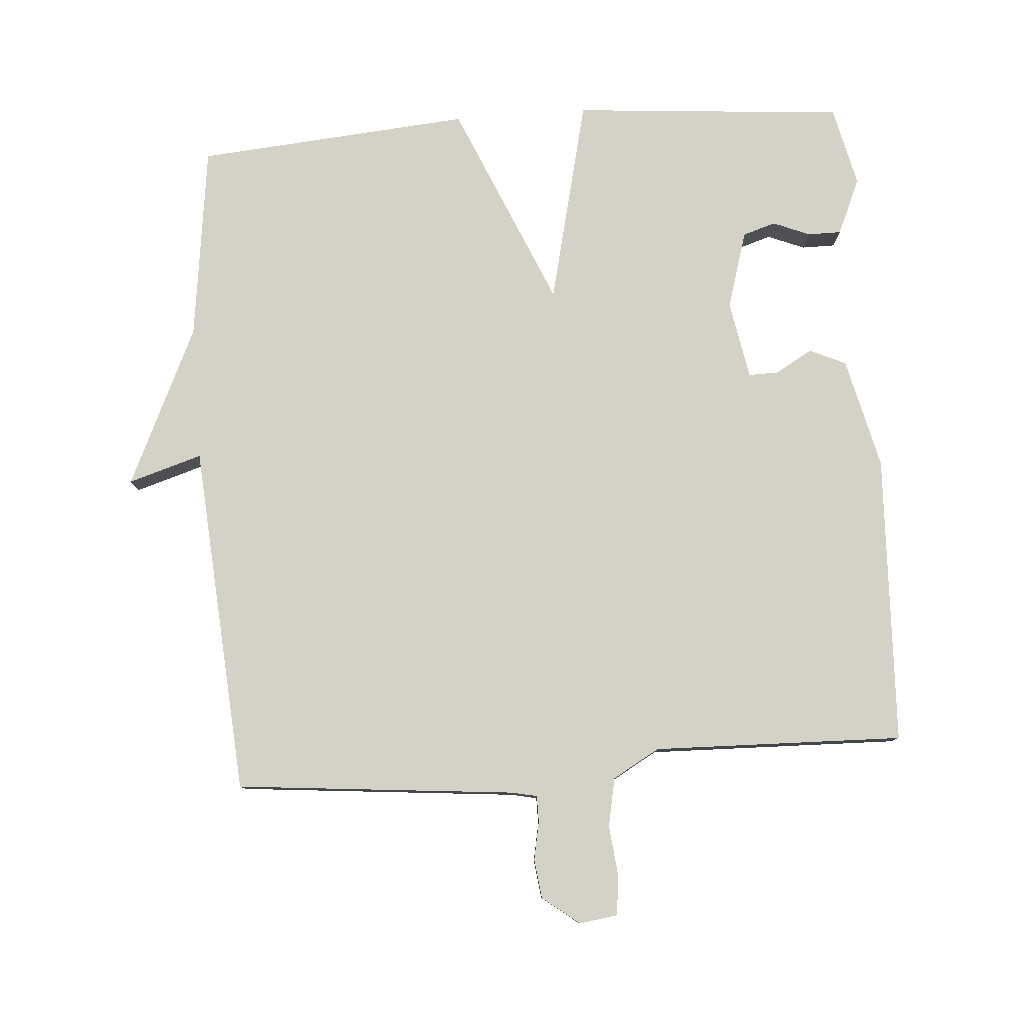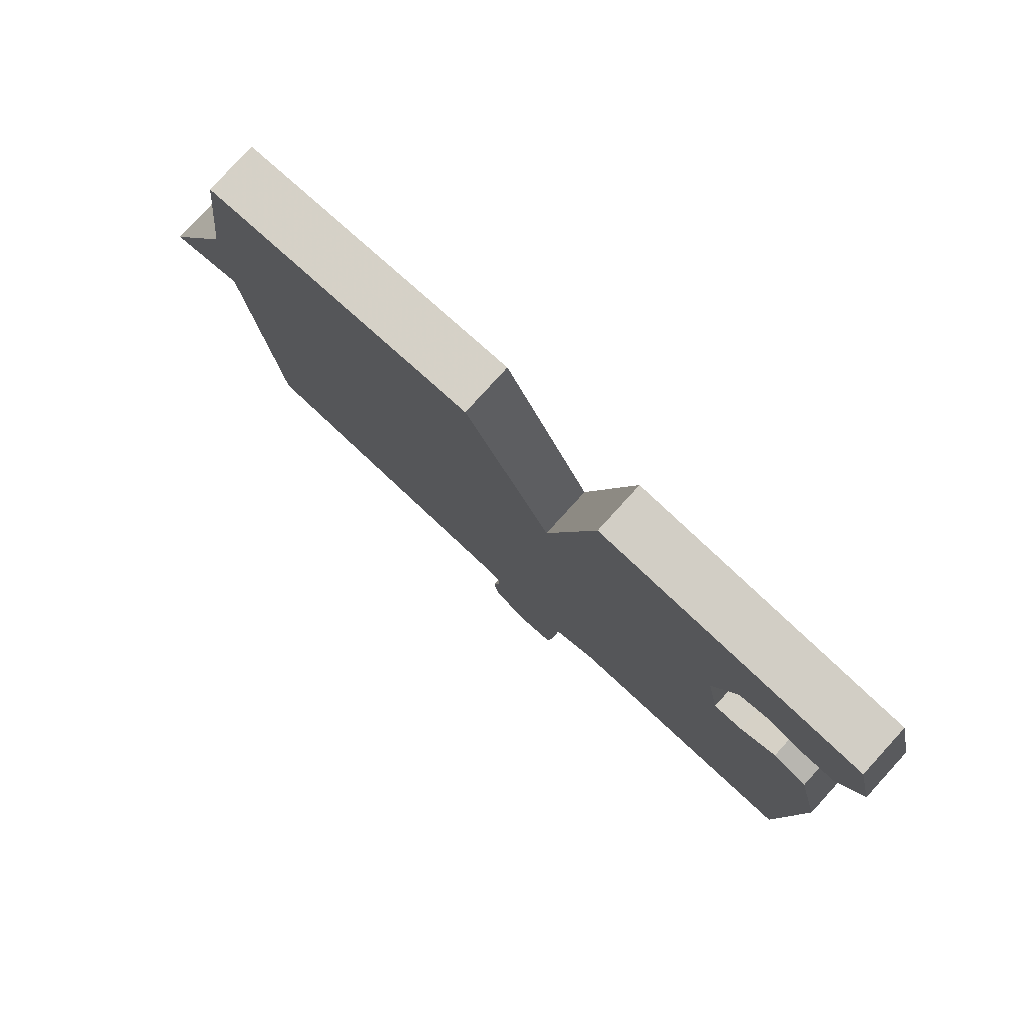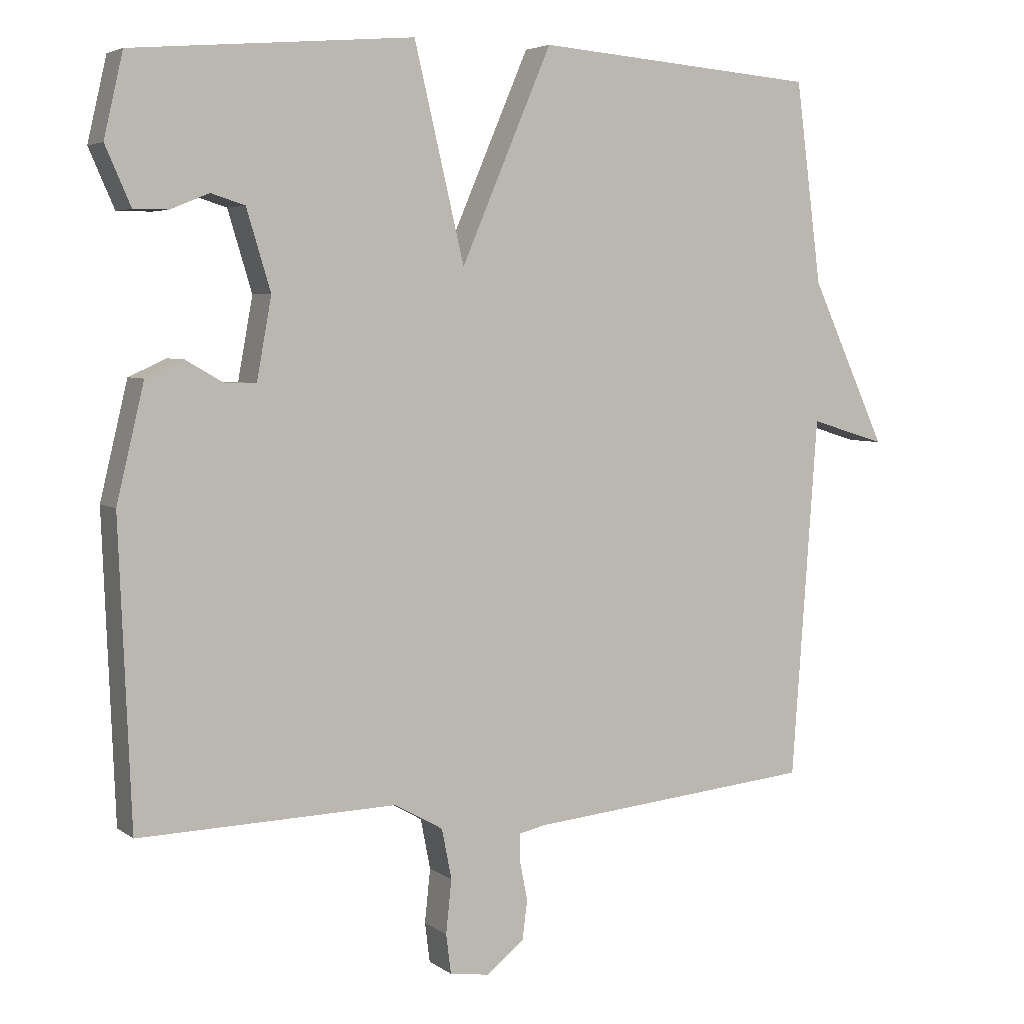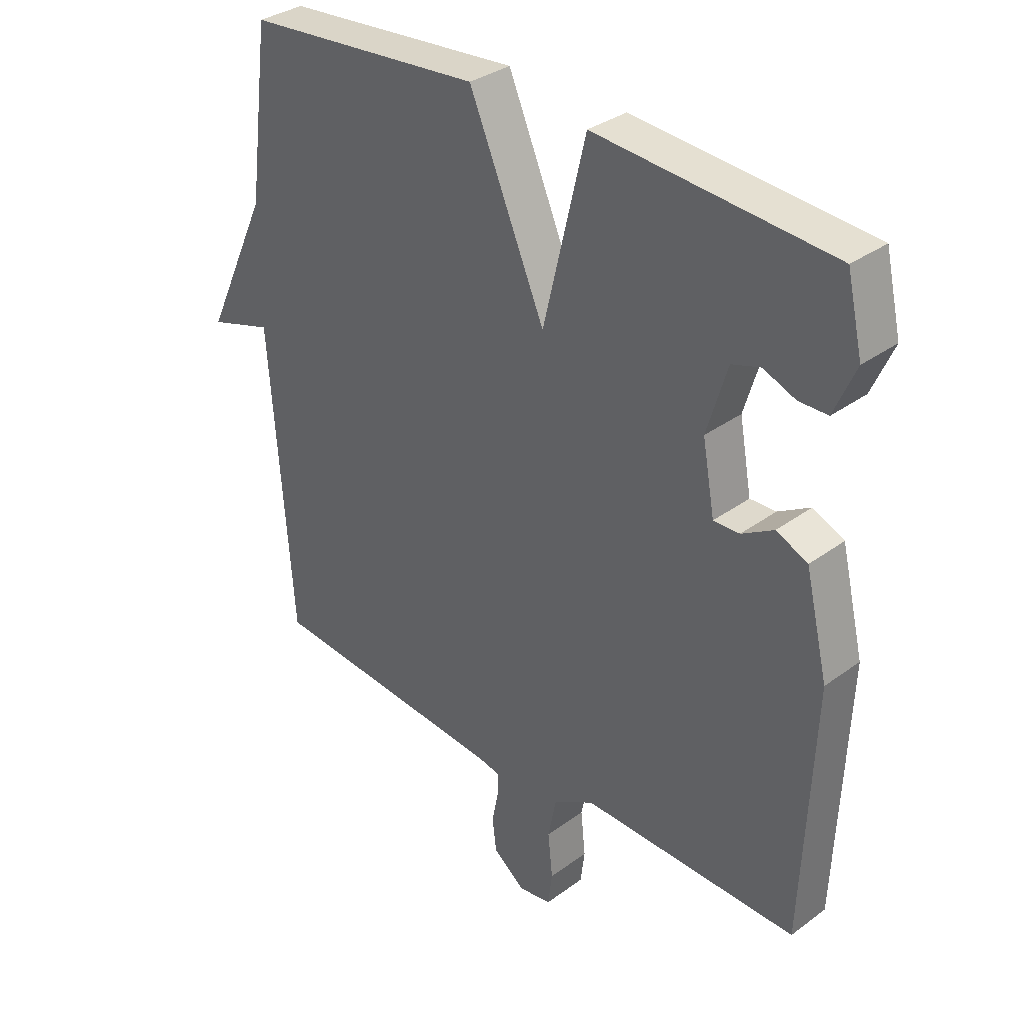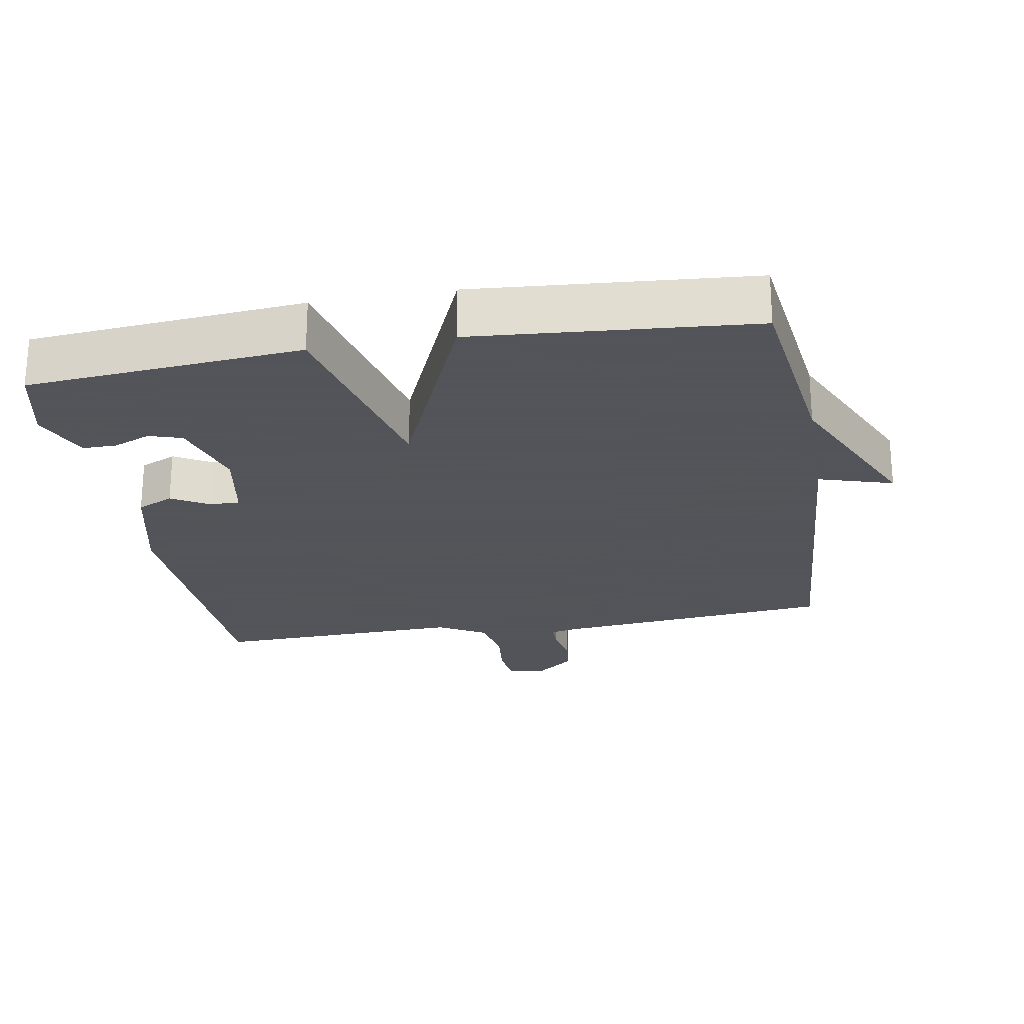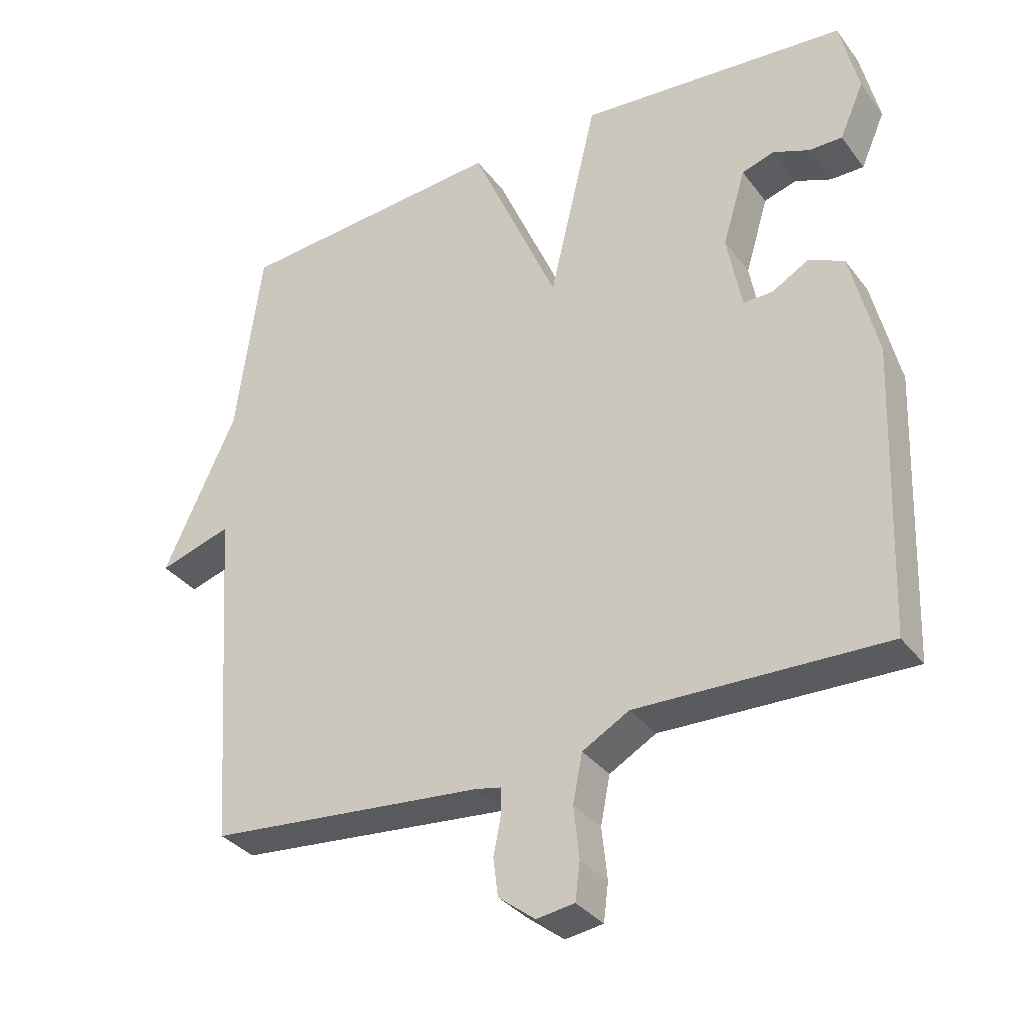
<metadata>
{"format":"obj","ext":"obj","renderer":"f3d","projection":"perspective","resolution":1024,"background":"white","views":[{"elev":79.8,"azim":175.8,"up":"+Y"},{"elev":79.9,"azim":-137.6,"up":"+Z"},{"elev":4.7,"azim":-26.5,"up":"+Z"},{"elev":33.4,"azim":-135.1,"up":"+Z"},{"elev":-23.9,"azim":9.9,"up":"+Y"},{"elev":-34.0,"azim":-148.6,"up":"+Z"}]}
</metadata>
<code>
v 0.5 0.07 0.5
v 0.537 0.07 0.214
v 0.645 0.07 -0.019
v 0.537 0.07 0.014
v 0.5 0.07 -0.5
v 0.092 0.07 -0.539
v 0.054 0.07 -0.547
v 0.054 0.07 -0.586
v 0.065 0.07 -0.642
v 0.058 0.07 -0.698
v 0.004 0.07 -0.74
v -0.052 0.07 -0.732
v -0.059 0.07 -0.676
v -0.051 0.07 -0.6
v -0.065 0.07 -0.529
v -0.134 0.07 -0.49
v -0.5 0.07 -0.5
v -0.517 0.07 -0.075
v -0.478 0.07 0.088
v -0.425 0.07 0.112
v -0.371 0.07 0.081
v -0.327 0.07 0.08
v -0.306 0.07 0.195
v -0.34 0.07 0.308
v -0.388 0.07 0.323
v -0.442 0.07 0.301
v -0.491 0.07 0.301
v -0.527 0.07 0.383
v -0.5 0.07 0.5
v -0.102 0.07 0.533
v -0.031 0.07 0.233
v 0.098 0.07 0.533
v 0.5 0 0.5
v 0.537 0 0.214
v 0.645 0 -0.019
v 0.537 0 0.014
v 0.5 0 -0.5
v 0.092 0 -0.539
v 0.054 0 -0.547
v 0.054 0 -0.586
v 0.065 0 -0.642
v 0.058 0 -0.698
v 0.004 0 -0.74
v -0.052 0 -0.732
v -0.059 0 -0.676
v -0.051 0 -0.6
v -0.065 0 -0.529
v -0.134 0 -0.49
v -0.5 0 -0.5
v -0.517 0 -0.075
v -0.478 0 0.088
v -0.425 0 0.112
v -0.371 0 0.081
v -0.327 0 0.08
v -0.306 0 0.195
v -0.34 0 0.308
v -0.388 0 0.323
v -0.442 0 0.301
v -0.491 0 0.301
v -0.527 0 0.383
v -0.5 0 0.5
v -0.102 0 0.533
v -0.031 0 0.233
v 0.098 0 0.533
f 31 32 1 2
f 28 29 30 31
f 25 26 27 28
f 24 25 28 31
f 23 24 31
f 22 23 31 2
f 19 20 21
f 18 19 21
f 17 18 21
f 16 17 21
f 15 16 21 22
f 12 13 14
f 11 12 14
f 10 11 14
f 9 10 14
f 8 9 14
f 7 8 14 15
f 15 22 2
f 7 15 2
f 6 7 2
f 2 3 4
f 2 4 5 6
f 34 33 64 63
f 63 62 61 60
f 60 59 58 57
f 63 60 57 56
f 63 56 55
f 34 63 55 54
f 53 52 51
f 53 51 50
f 53 50 49
f 53 49 48
f 54 53 48 47
f 46 45 44
f 46 44 43
f 46 43 42
f 46 42 41
f 46 41 40
f 47 46 40 39
f 34 54 47
f 34 47 39
f 34 39 38
f 36 35 34
f 38 37 36 34
f 1 33 34 2
f 2 34 35 3
f 3 35 36 4
f 4 36 37 5
f 5 37 38 6
f 6 38 39 7
f 7 39 40 8
f 8 40 41 9
f 9 41 42 10
f 10 42 43 11
f 11 43 44 12
f 12 44 45 13
f 13 45 46 14
f 14 46 47 15
f 15 47 48 16
f 16 48 49 17
f 17 49 50 18
f 18 50 51 19
f 19 51 52 20
f 20 52 53 21
f 21 53 54 22
f 22 54 55 23
f 23 55 56 24
f 24 56 57 25
f 25 57 58 26
f 26 58 59 27
f 27 59 60 28
f 28 60 61 29
f 29 61 62 30
f 30 62 63 31
f 31 63 64 32
f 32 64 33 1

</code>
